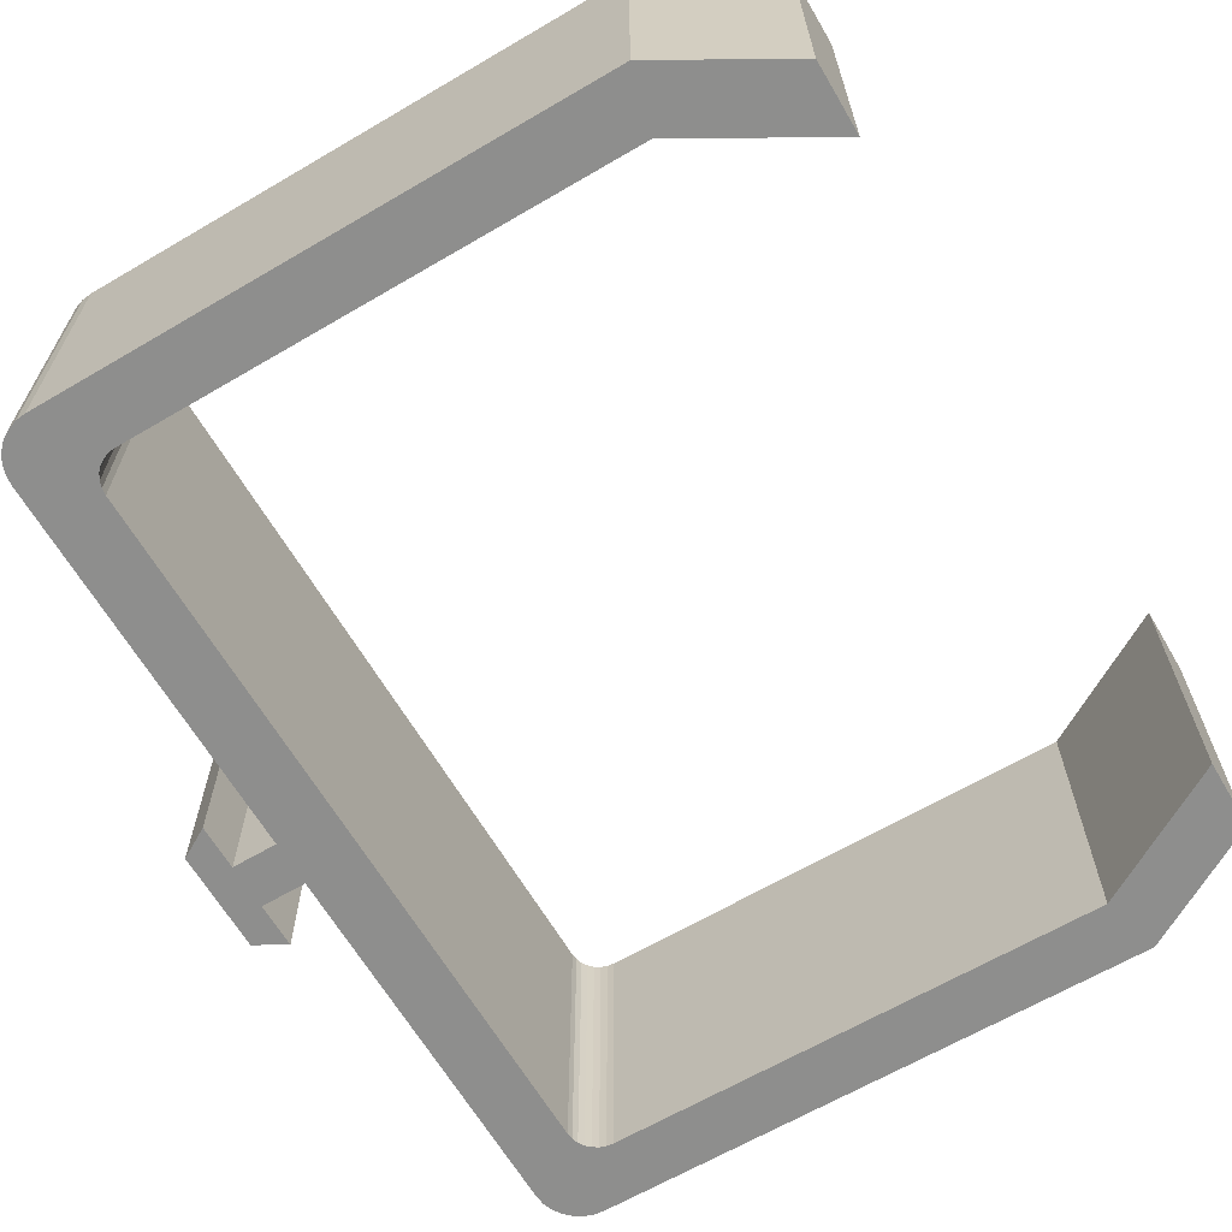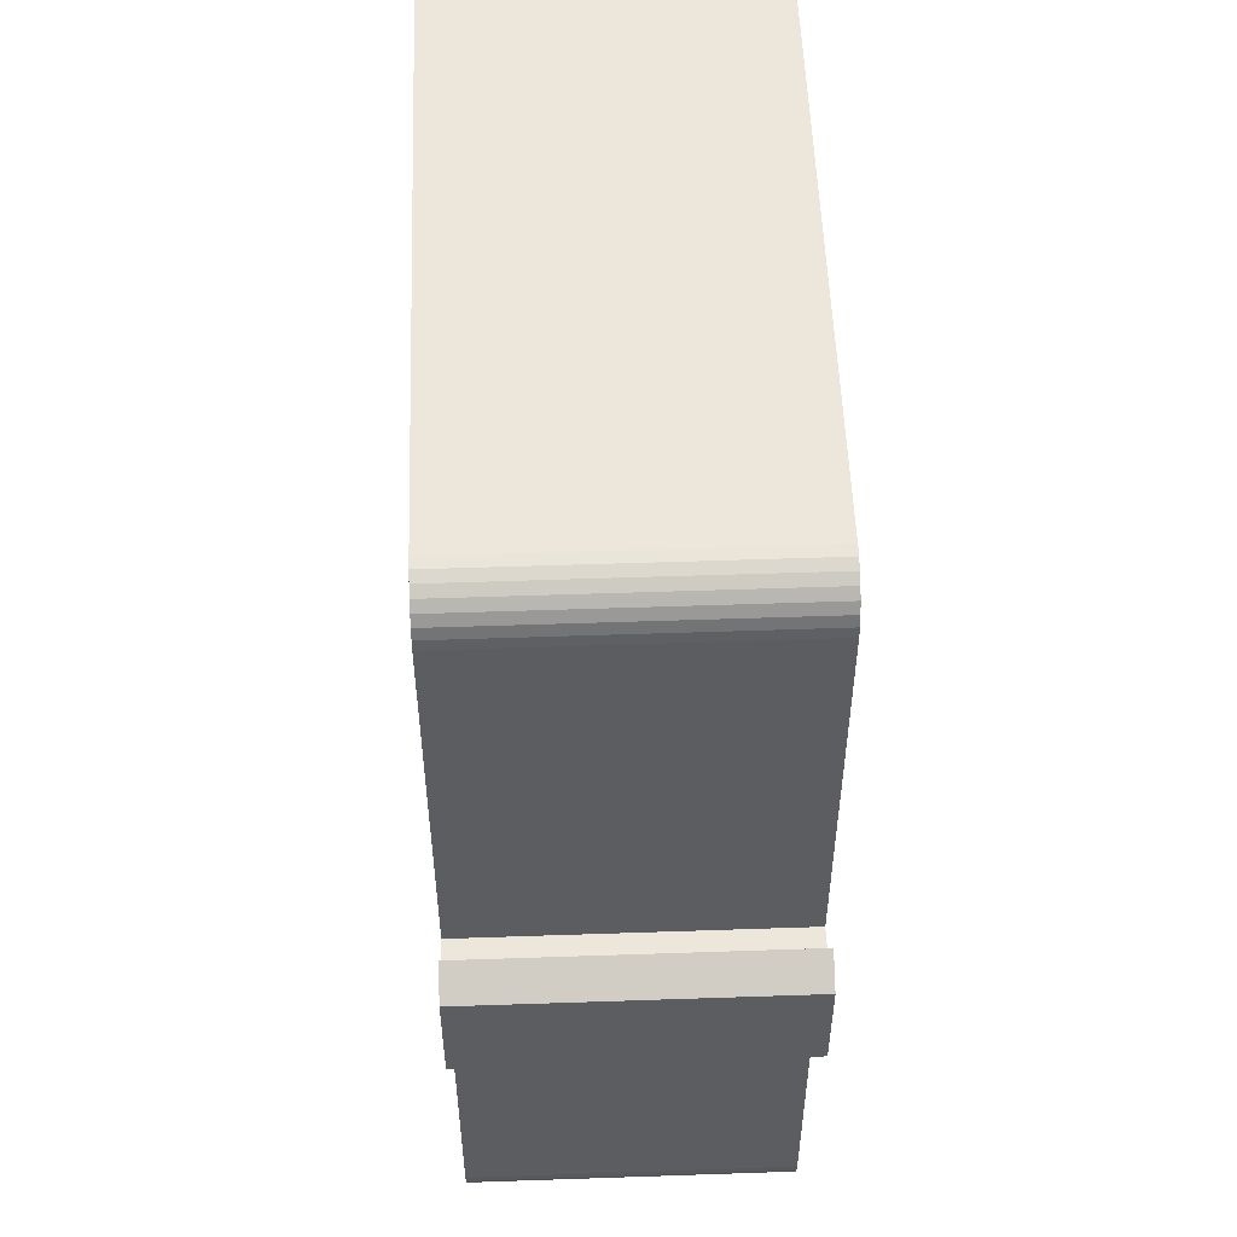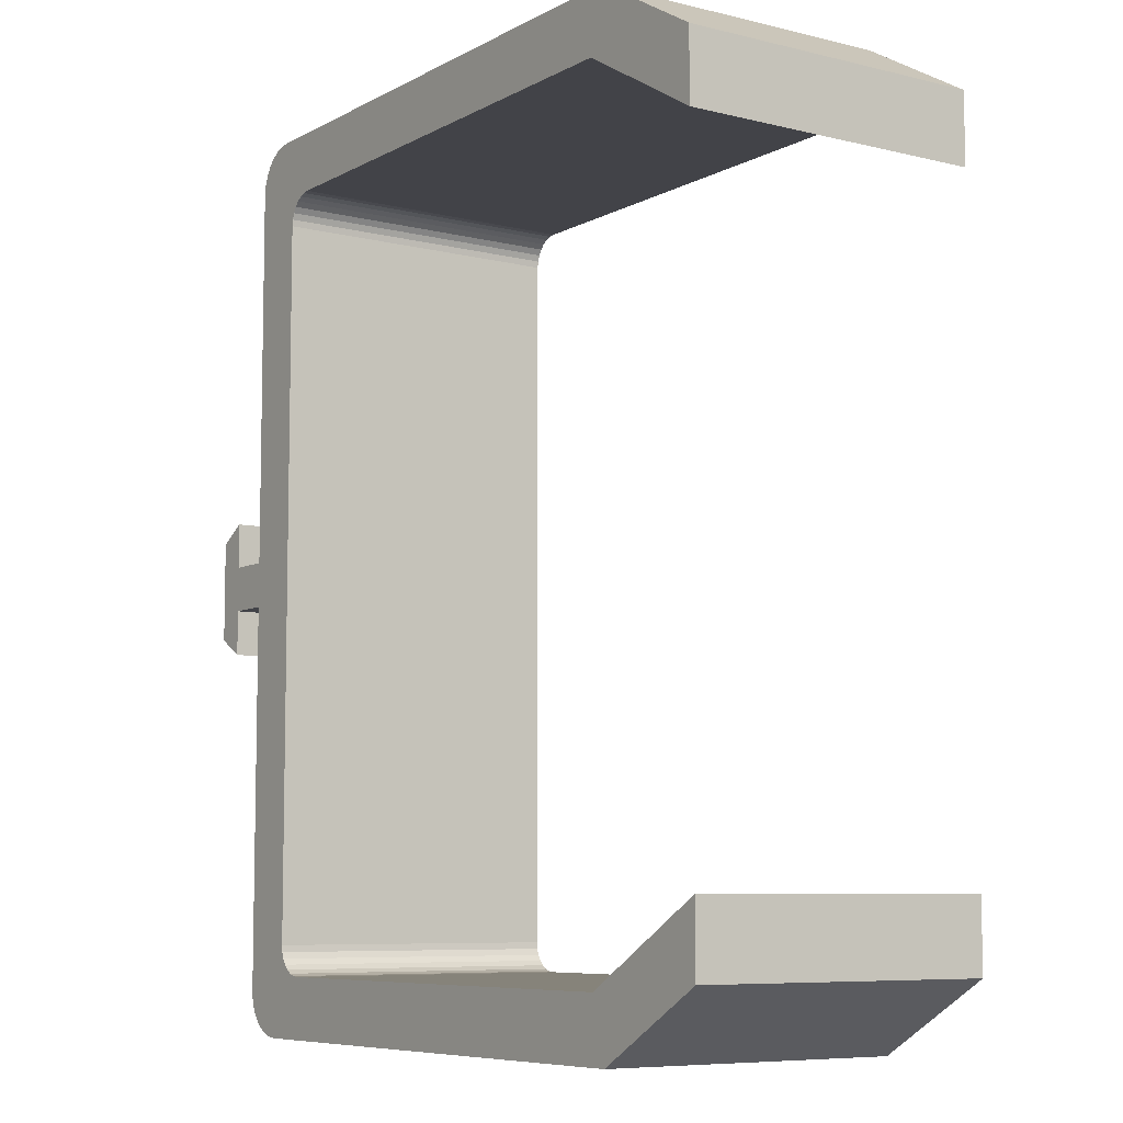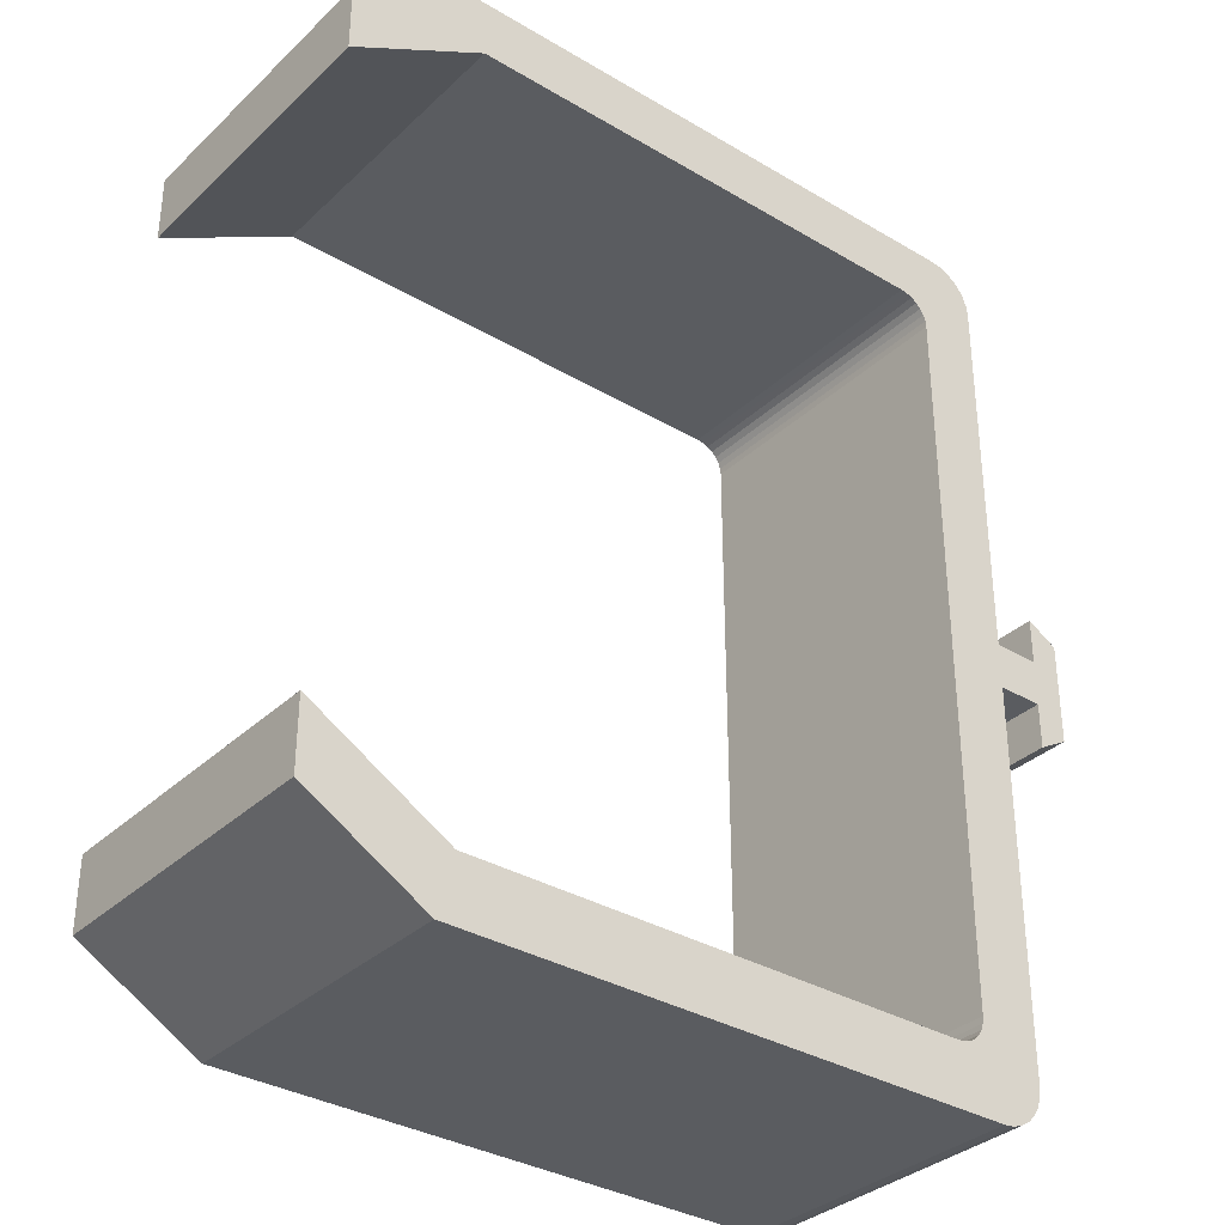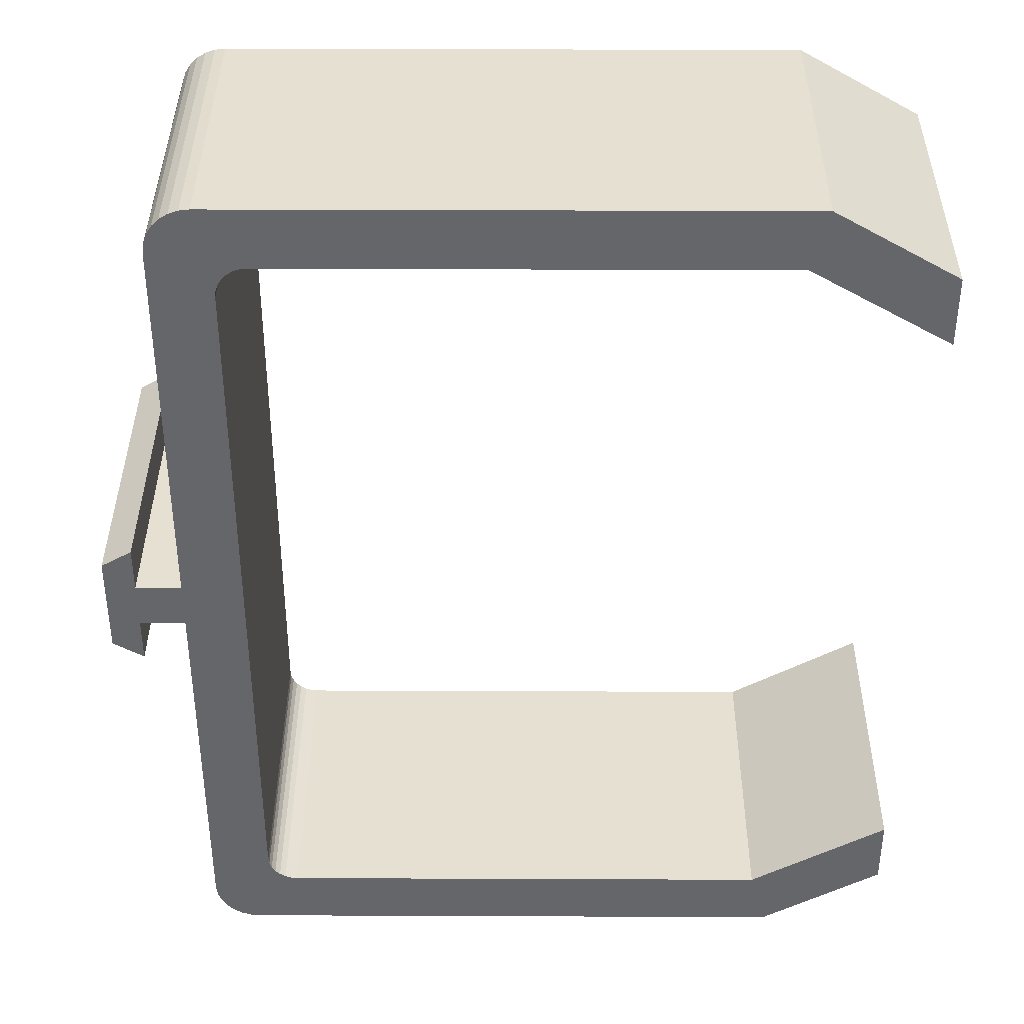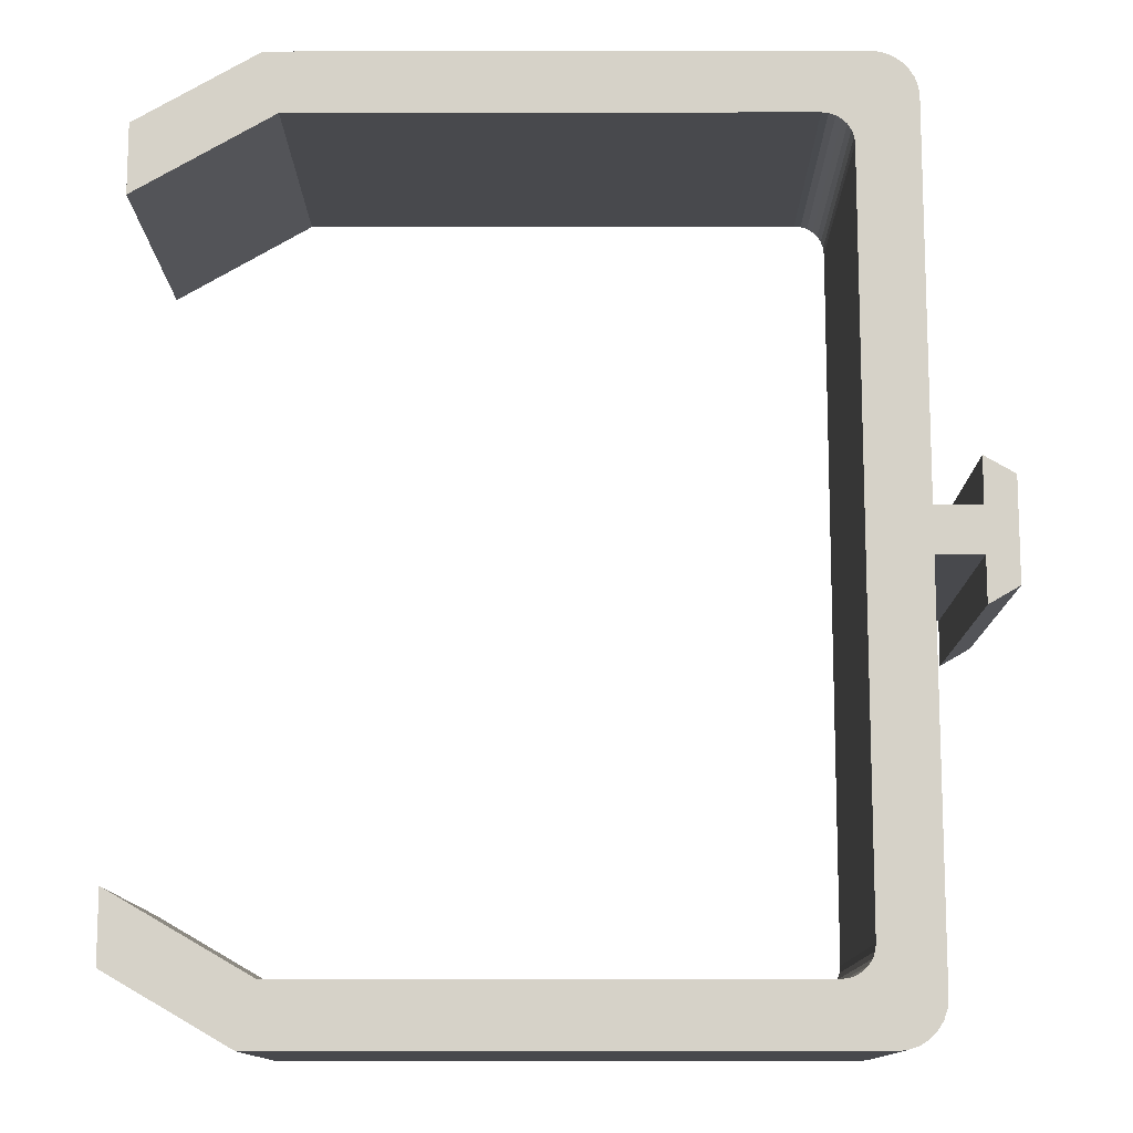
<metadata>
{"format":"obj","ext":"obj","renderer":"f3d","projection":"perspective","resolution":1024,"background":"white","views":[{"elev":-64.9,"azim":-149.5,"up":"+Z"},{"elev":53.4,"azim":87.9,"up":"+Y"},{"elev":-7.6,"azim":-124.6,"up":"+Y"},{"elev":-34.0,"azim":-38.8,"up":"+Y"},{"elev":38.3,"azim":-179.7,"up":"+Y"},{"elev":-12.5,"azim":0.2,"up":"+Y"}]}
</metadata>
<code>
v -48 55.38 0
v -48 50.76 0
v -48 50.76 20
v -48 55.38 20
v -48 50.76 0
v -38.93 56 0
v -38.93 56 20
v -48 50.76 20
v -38.93 56 0
v -6 56 0
v -6 56 20
v -38.93 56 20
v -5.555 55.95 0
v -5.555 55.95 20
v -6 56 20
v -6 56 0
v -5.132 55.8 0
v -5.132 55.8 20
v -5.555 55.95 20
v -5.555 55.95 0
v -4.753 55.56 0
v -4.753 55.56 20
v -5.132 55.8 20
v -5.132 55.8 0
v -4.436 55.25 0
v -4.436 55.25 20
v -4.753 55.56 20
v -4.753 55.56 0
v -4.198 54.87 0
v -4.198 54.87 20
v -4.436 55.25 20
v -4.436 55.25 0
v -4.05 54.45 0
v -4.05 54.45 20
v -4.198 54.87 20
v -4.198 54.87 0
v -4 54 0
v -4 54 20
v -4.05 54.45 20
v -4.05 54.45 0
v -4 54 0
v -4 6 0
v -4 6 20
v -4 54 20
v -5.555 4.05 20
v -5.555 4.05 0
v -6 4 0
v -6 4 20
v -5.132 4.198 20
v -5.132 4.198 0
v -5.555 4.05 0
v -5.555 4.05 20
v -4.753 4.436 20
v -4.753 4.436 0
v -5.132 4.198 0
v -5.132 4.198 20
v -4.436 4.753 20
v -4.436 4.753 0
v -4.753 4.436 0
v -4.753 4.436 20
v -4.198 5.132 20
v -4.198 5.132 0
v -4.436 4.753 0
v -4.436 4.753 20
v -4.05 5.555 20
v -4.05 5.555 0
v -4.198 5.132 0
v -4.198 5.132 20
v -4 6 20
v -4 6 0
v -4.05 5.555 0
v -4.05 5.555 20
v -6 4 0
v -38.93 4 0
v -38.93 4 20
v -6 4 20
v -38.93 4 0
v -48 9.238 0
v -48 9.238 20
v -38.93 4 20
v -48 9.238 0
v -48 4.619 0
v -48 4.619 20
v -48 9.238 20
v -48 4.619 0
v -40 -4.899e-15 -6.939e-15
v -40 -6.939e-15 20
v -48 4.619 20
v -40 -4.899e-15 -6.939e-15
v -3 0 0
v -3 0 20
v -40 -6.939e-15 20
v -1.698 0.2971 0
v -1.698 0.2971 20
v -2.332 0.07522 20
v -2.332 0.07522 0
v -1.13 0.6545 0
v -1.13 0.6545 20
v -1.698 0.2971 20
v -1.698 0.2971 0
v -0.6545 1.13 0
v -0.6545 1.13 20
v -1.13 0.6545 20
v -1.13 0.6545 0
v -0.2971 1.698 0
v -0.2971 1.698 20
v -0.6545 1.13 20
v -0.6545 1.13 0
v -0.07522 2.332 0
v -0.07522 2.332 20
v -0.2971 1.698 20
v -0.2971 1.698 0
v 0 3 20
v -0.07522 2.332 20
v -0.07522 2.332 0
v 0 3 0
v -3 0 0
v -2.332 0.07522 0
v -2.332 0.07522 20
v -3 0 20
v 0 3 0
v 0 28.5 0
v 0 28.5 20
v 0 3 20
v 0 28.5 0
v 3 28.5 0
v 3 28.5 20
v 0 28.5 20
v 3 28.5 0
v 3 25.5 0
v 3 25.5 20
v 3 28.5 20
v 3 25.5 0
v 5 26.65 0
v 5 26.65 20
v 3 25.5 20
v 5 26.65 0
v 5 33.35 0
v 5 33.35 20
v 5 26.65 20
v 5 33.35 0
v 3 34.5 0
v 3 34.5 20
v 5 33.35 20
v 3 34.5 0
v 3 31.5 0
v 3 31.5 20
v 3 34.5 20
v 3 31.5 0
v 0 31.5 0
v 0 31.5 20
v 3 31.5 20
v 0 31.5 0
v 0 57 0
v 1.735e-15 57 20
v 0 31.5 20
v -2.332 59.92 20
v -2.332 59.92 0
v -3 60 0
v -3 60 20
v -1.698 59.7 20
v -1.698 59.7 0
v -2.332 59.92 0
v -2.332 59.92 20
v -1.13 59.35 20
v -1.13 59.35 0
v -1.698 59.7 0
v -1.698 59.7 20
v -0.6545 58.87 20
v -0.6545 58.87 0
v -1.13 59.35 0
v -1.13 59.35 20
v -0.2971 58.3 20
v -0.2971 58.3 0
v -0.6545 58.87 0
v -0.6545 58.87 20
v -0.07522 57.67 20
v -0.07522 57.67 0
v -0.2971 58.3 0
v -0.2971 58.3 20
v 0 57 0
v -0.07522 57.67 0
v -0.07522 57.67 20
v 1.735e-15 57 20
v -3 60 0
v -40 60 0
v -40 60 20
v -3 60 20
v -40 60 0
v -48 55.38 0
v -48 55.38 20
v -40 60 20
v 3 25.5 20
v 5 26.65 20
v 5 33.35 20
v 3 34.5 20
v 3 31.5 20
v 0 31.5 20
v 1.735e-15 57 20
v -0.07522 57.67 20
v -0.2971 58.3 20
v -0.6545 58.87 20
v -1.13 59.35 20
v -1.698 59.7 20
v -2.332 59.92 20
v -3 60 20
v -40 60 20
v -48 55.38 20
v -48 50.76 20
v -38.93 56 20
v -6 56 20
v -5.555 55.95 20
v -5.132 55.8 20
v -4.753 55.56 20
v -4.436 55.25 20
v -4.198 54.87 20
v -4.05 54.45 20
v -4 54 20
v -4 6 20
v -4.05 5.555 20
v -4.198 5.132 20
v -4.436 4.753 20
v -4.753 4.436 20
v -5.132 4.198 20
v -5.555 4.05 20
v -6 4 20
v -38.93 4 20
v -48 9.238 20
v -48 4.619 20
v -40 -6.939e-15 20
v -3 0 20
v -2.332 0.07522 20
v -1.698 0.2971 20
v -1.13 0.6545 20
v -0.6545 1.13 20
v -0.2971 1.698 20
v -0.07522 2.332 20
v 0 3 20
v 0 28.5 20
v 3 28.5 20
v 3 25.5 0
v 3 28.5 0
v 0 28.5 0
v 0 3 0
v -0.07522 2.332 0
v -0.2971 1.698 0
v -0.6545 1.13 0
v -1.13 0.6545 0
v -1.698 0.2971 0
v -2.332 0.07522 0
v -3 0 0
v -40 -4.899e-15 -6.939e-15
v -48 4.619 0
v -48 9.238 0
v -38.93 4 0
v -6 4 0
v -5.555 4.05 0
v -5.132 4.198 0
v -4.753 4.436 0
v -4.436 4.753 0
v -4.198 5.132 0
v -4.05 5.555 0
v -4 6 0
v -4 54 0
v -4.05 54.45 0
v -4.198 54.87 0
v -4.436 55.25 0
v -4.753 55.56 0
v -5.132 55.8 0
v -5.555 55.95 0
v -6 56 0
v -38.93 56 0
v -48 50.76 0
v -48 55.38 0
v -40 60 0
v -3 60 0
v -2.332 59.92 0
v -1.698 59.7 0
v -1.13 59.35 0
v -0.6545 58.87 0
v -0.2971 58.3 0
v -0.07522 57.67 0
v 0 57 0
v 0 31.5 0
v 3 31.5 0
v 3 34.5 0
v 5 33.35 0
v 5 26.65 0
o Hidden clamp\Solid
g Hidden clamp\Solid
f 2 3 1
f 1 3 4
f 6 7 5
f 5 7 8
f 10 11 9
f 9 11 12
f 13 14 16
f 16 14 15
f 17 18 20
f 20 18 19
f 21 22 24
f 24 22 23
f 25 26 28
f 28 26 27
f 29 30 32
f 32 30 31
f 33 34 36
f 36 34 35
f 37 38 40
f 40 38 39
f 42 43 41
f 41 43 44
f 45 46 48
f 48 46 47
f 49 50 52
f 52 50 51
f 53 54 56
f 56 54 55
f 57 58 60
f 60 58 59
f 61 62 64
f 64 62 63
f 65 66 68
f 68 66 67
f 69 70 72
f 72 70 71
f 74 75 73
f 73 75 76
f 78 79 77
f 77 79 80
f 82 83 81
f 81 83 84
f 86 87 85
f 85 87 88
f 90 91 89
f 89 91 92
f 93 94 96
f 96 94 95
f 97 98 100
f 100 98 99
f 101 102 104
f 104 102 103
f 105 106 108
f 108 106 107
f 109 110 112
f 112 110 111
f 114 115 113
f 113 115 116
f 118 119 117
f 117 119 120
f 122 123 121
f 121 123 124
f 126 127 125
f 125 127 128
f 130 131 129
f 129 131 132
f 134 135 133
f 133 135 136
f 138 139 137
f 137 139 140
f 142 143 141
f 141 143 144
f 146 147 145
f 145 147 148
f 150 151 149
f 149 151 152
f 154 155 153
f 153 155 156
f 157 158 160
f 160 158 159
f 161 162 164
f 164 162 163
f 165 166 168
f 168 166 167
f 169 170 172
f 172 170 171
f 173 174 176
f 176 174 175
f 177 178 180
f 180 178 179
f 182 183 181
f 181 183 184
f 186 187 185
f 185 187 188
f 190 191 189
f 189 191 192
f 193 194 240
f 240 194 197
f 240 197 198
f 194 195 197
f 197 195 196
f 216 217 199
f 199 217 218
f 199 218 198
f 198 218 219
f 198 219 239
f 239 219 238
f 216 199 215
f 215 199 200
f 215 200 201
f 201 202 215
f 215 202 214
f 202 203 214
f 214 203 204
f 214 204 205
f 205 206 214
f 214 206 213
f 208 210 207
f 207 210 211
f 207 211 206
f 206 211 212
f 206 212 213
f 208 209 210
f 219 220 238
f 238 220 221
f 238 221 222
f 233 234 223
f 223 234 235
f 223 235 222
f 222 235 236
f 222 236 237
f 224 231 223
f 223 231 232
f 223 232 233
f 224 225 231
f 231 225 226
f 231 226 230
f 230 226 227
f 230 227 229
f 229 227 228
f 237 238 222
f 239 240 198
f 241 242 288
f 288 242 285
f 288 285 287
f 287 285 286
f 242 243 285
f 285 243 284
f 284 243 263
f 263 243 244
f 263 244 262
f 262 244 261
f 261 244 260
f 260 244 245
f 260 245 246
f 246 247 260
f 260 247 259
f 247 248 259
f 259 248 249
f 259 249 250
f 250 251 259
f 259 251 258
f 253 255 252
f 252 255 256
f 252 256 251
f 251 256 257
f 251 257 258
f 253 254 255
f 263 264 284
f 284 264 283
f 264 265 283
f 283 265 266
f 283 266 267
f 278 279 268
f 268 279 280
f 268 280 267
f 267 280 281
f 267 281 282
f 269 276 268
f 268 276 277
f 268 277 278
f 269 270 276
f 276 270 271
f 276 271 275
f 275 271 272
f 275 272 274
f 274 272 273
f 282 283 267

</code>
